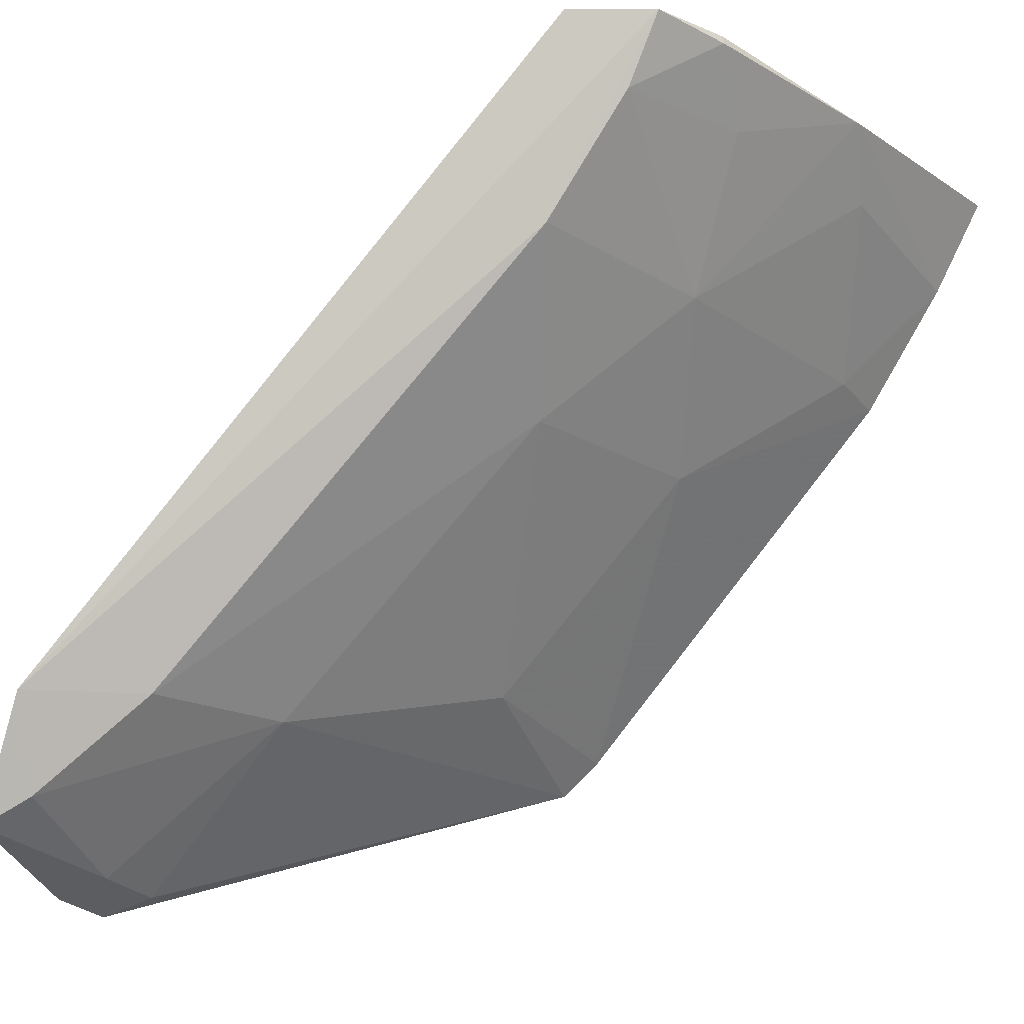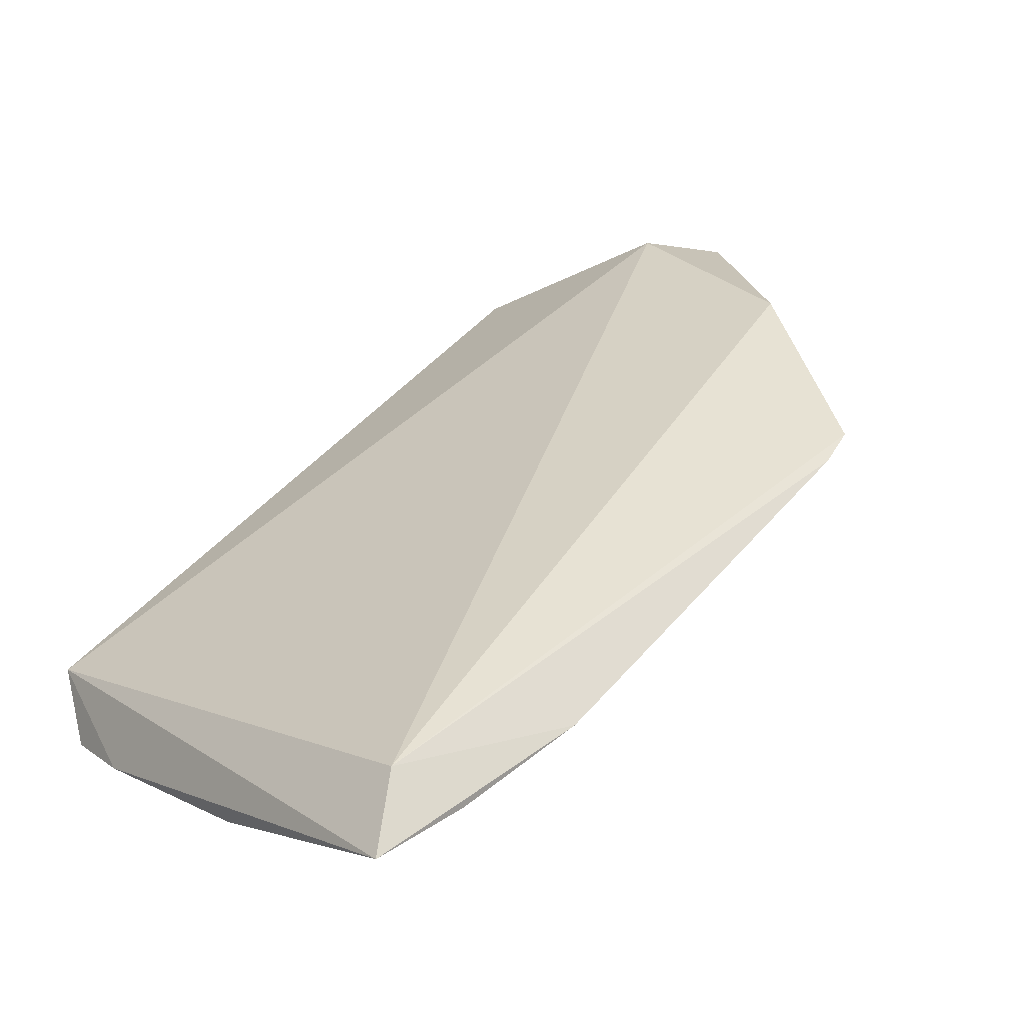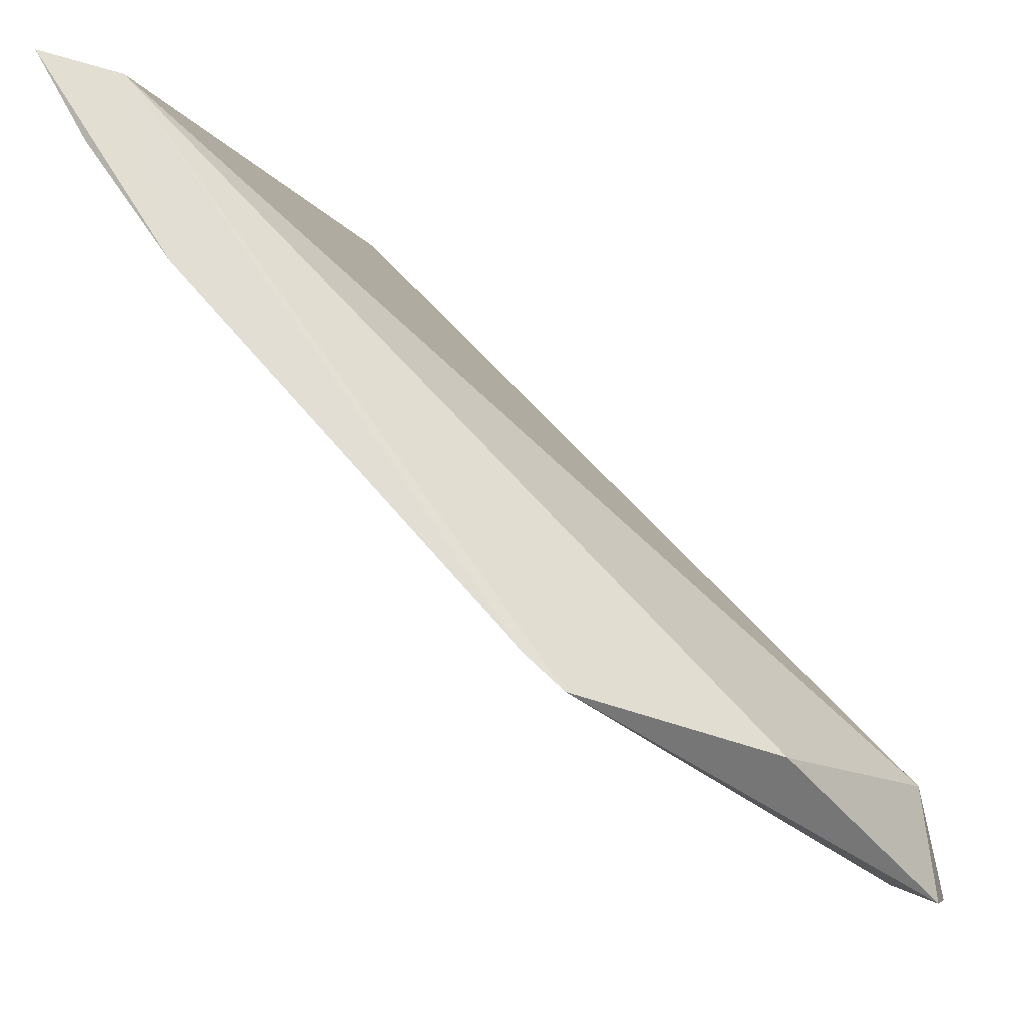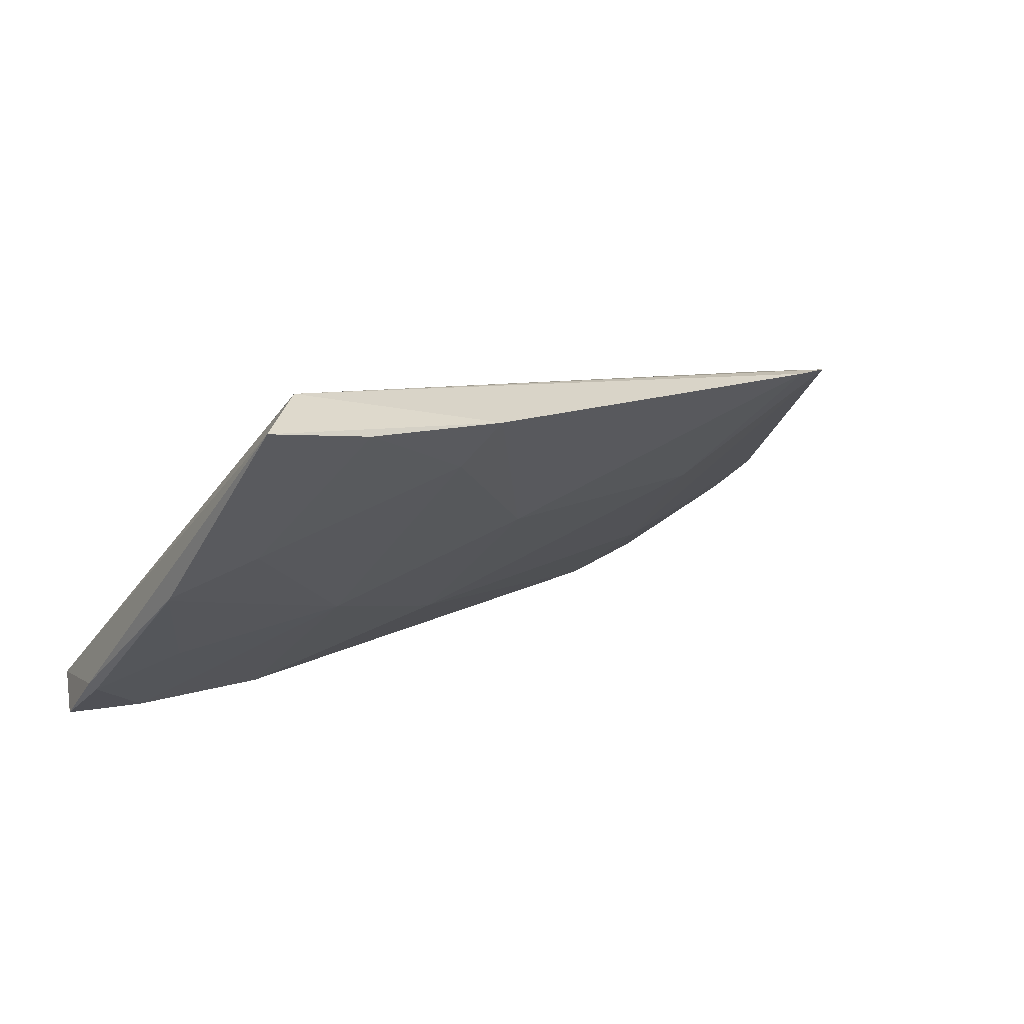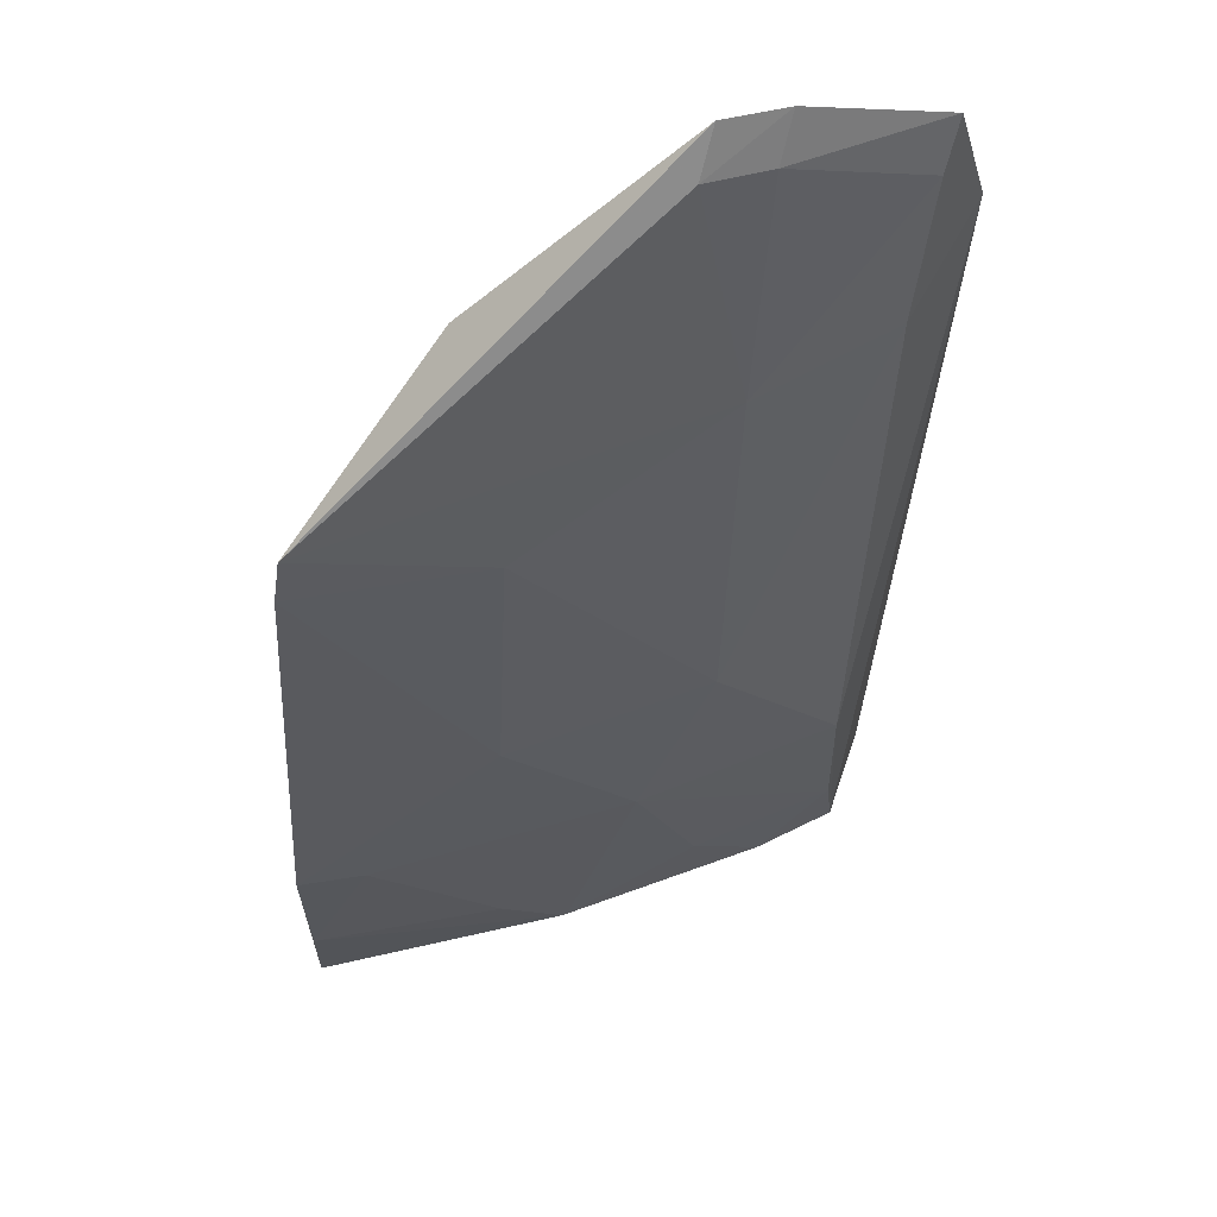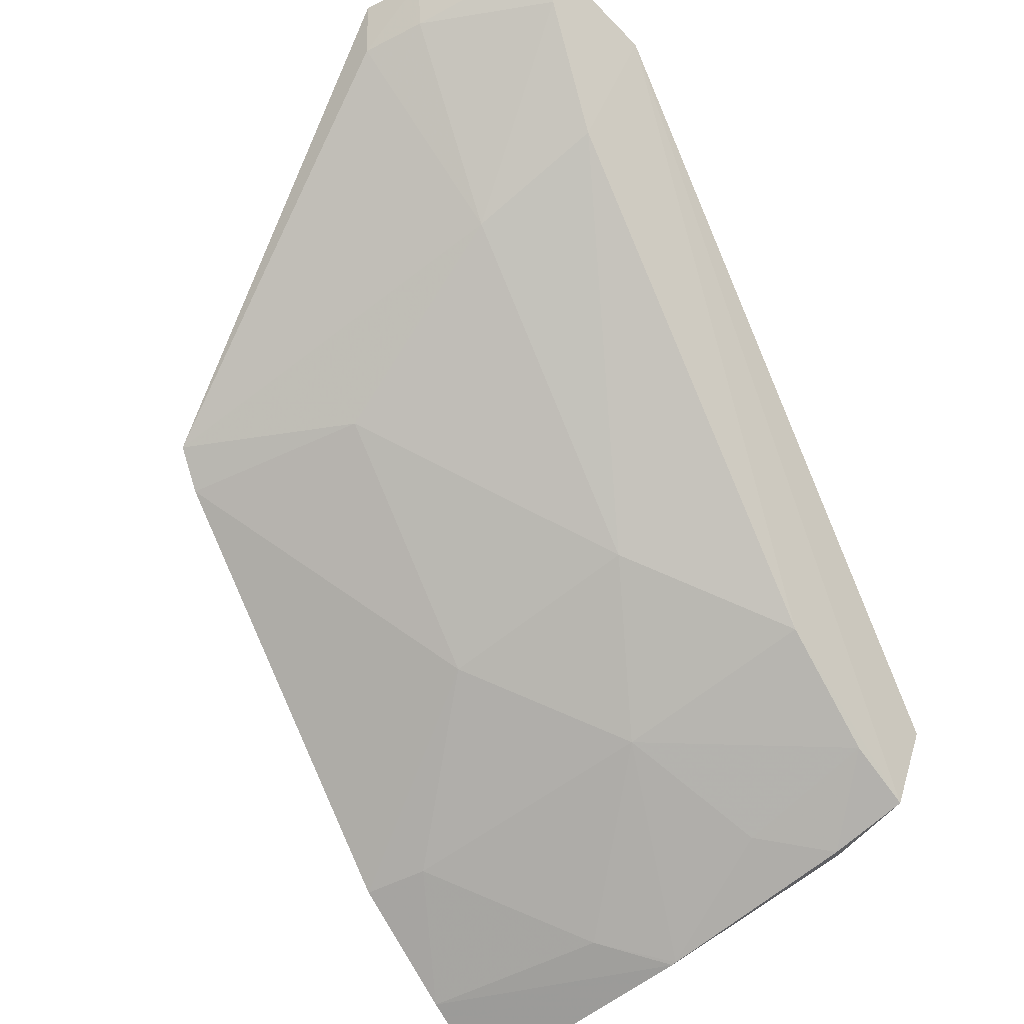
<metadata>
{"format":"obj","ext":"obj","renderer":"f3d","projection":"perspective","resolution":1024,"background":"white","views":[{"elev":-20.0,"azim":-66.2,"up":"+Z"},{"elev":-14.9,"azim":50.3,"up":"+Y"},{"elev":-12.1,"azim":93.6,"up":"+Z"},{"elev":-50.5,"azim":61.3,"up":"+Y"},{"elev":6.4,"azim":176.8,"up":"+Y"},{"elev":-41.0,"azim":-147.5,"up":"+Y"}]}
</metadata>
<code>
v -0.01233 -0.0725 0.02536
v -0.01225 -0.07086 0.02241
v -0.01687 -0.05038 0.004488
v -0.02539 -0.04507 0.000824
v -0.02972 -0.06718 0.02485
v -0.01229 -0.05671 0.005851
v -0.02056 -0.07065 0.02484
v -0.0306 -0.06451 0.02502
v -0.0234 -0.04545 0.0005845
v -0.02483 -0.06119 0.01447
v -0.01192 -0.06815 0.01851
v -0.01266 -0.06986 0.02464
v -0.02714 -0.06828 0.02506
v -0.02359 -0.04593 0.004301
v -0.03103 -0.04697 0.005933
v -0.02303 -0.04697 0.001152
v -0.02269 -0.06561 0.01872
v -0.01846 -0.06999 0.02304
v -0.01212 -0.05789 0.006939
v -0.02722 -0.06834 0.02476
v -0.02904 -0.0504 0.00592
v -0.02979 -0.04512 0.002212
v -0.01411 -0.06789 0.01871
v -0.01831 -0.0634 0.01449
v -0.01834 -0.05707 0.007801
v -0.02491 -0.06793 0.02298
v -0.02909 -0.06325 0.01892
v -0.02946 -0.04664 0.003066
v -0.02506 -0.04656 0.001424
v -0.02476 -0.0525 0.005873
v -0.02071 -0.0706 0.02483
v -0.02935 -0.06603 0.02267
f 7 2 1
f 9 3 6
f 11 1 2
f 12 6 3
f 12 1 11
f 12 8 1
f 13 7 1
f 13 8 5
f 13 1 8
f 14 9 4
f 14 3 9
f 14 12 3
f 14 8 12
f 15 5 8
f 15 8 14
f 16 9 6
f 16 4 9
f 18 2 7
f 19 12 11
f 19 6 12
f 20 13 5
f 20 7 13
f 22 15 14
f 22 14 4
f 23 11 2
f 23 2 18
f 23 18 17
f 24 17 10
f 24 23 17
f 24 19 11
f 24 11 23
f 25 6 19
f 25 24 10
f 25 19 24
f 27 10 17
f 27 21 10
f 27 5 15
f 27 15 21
f 28 21 15
f 28 15 22
f 29 22 4
f 29 4 16
f 29 28 22
f 30 25 10
f 30 10 21
f 30 21 28
f 30 28 29
f 30 29 16
f 30 16 6
f 30 6 25
f 31 7 20
f 31 20 26
f 31 26 17
f 31 18 7
f 31 17 18
f 32 20 5
f 32 5 27
f 32 26 20
f 32 27 17
f 32 17 26

</code>
